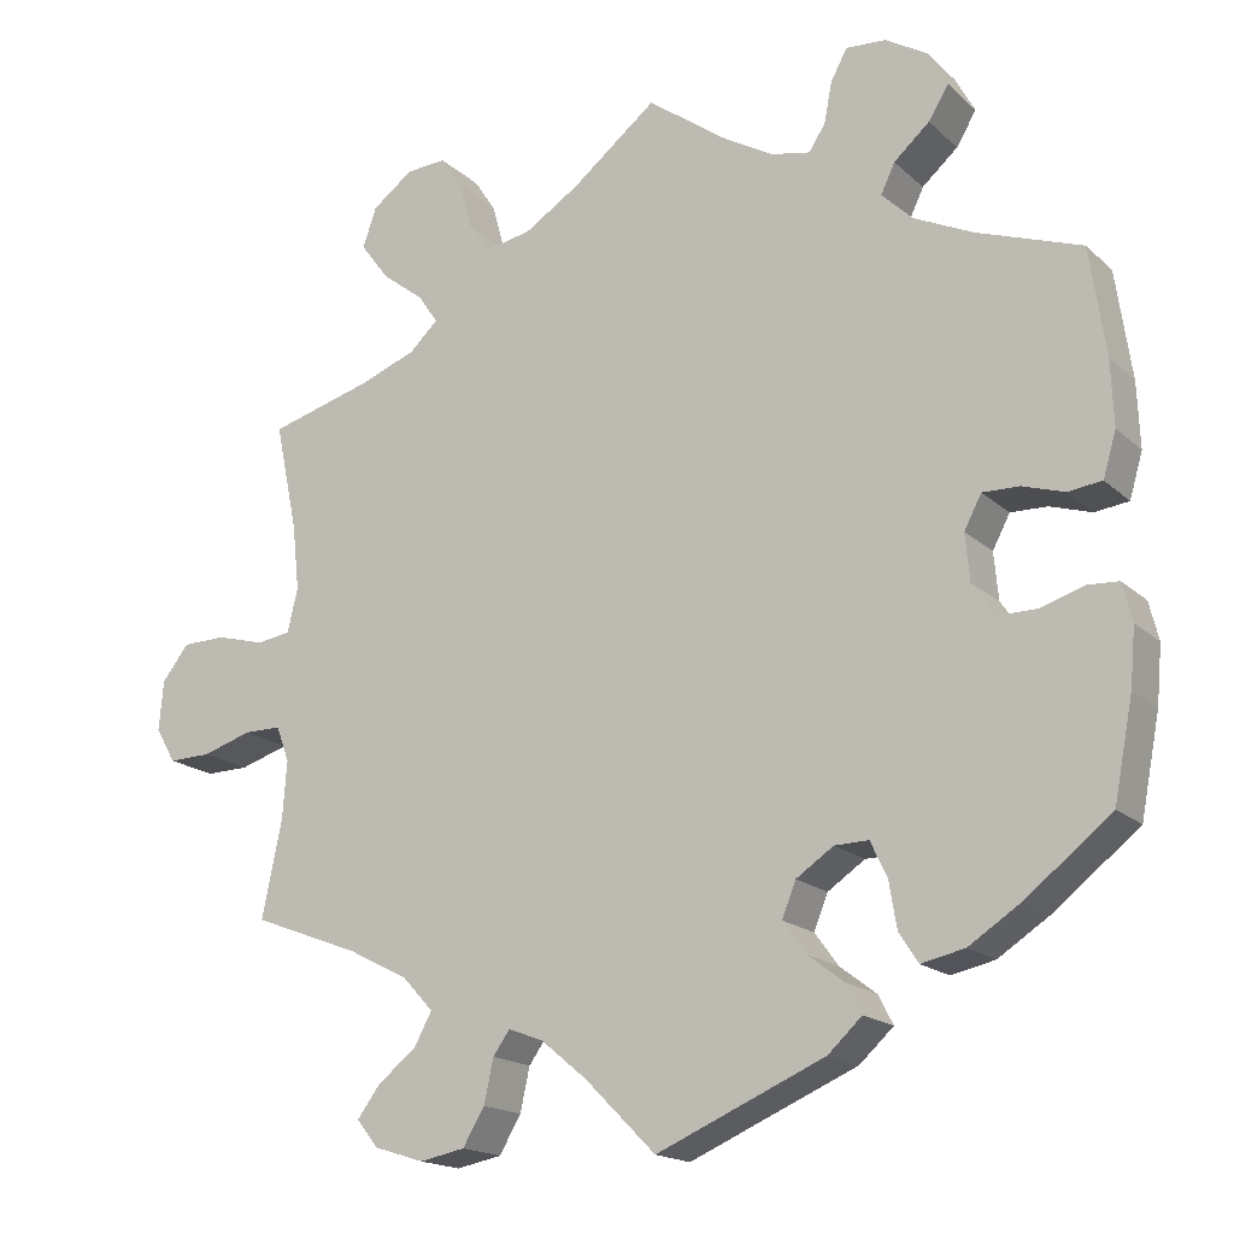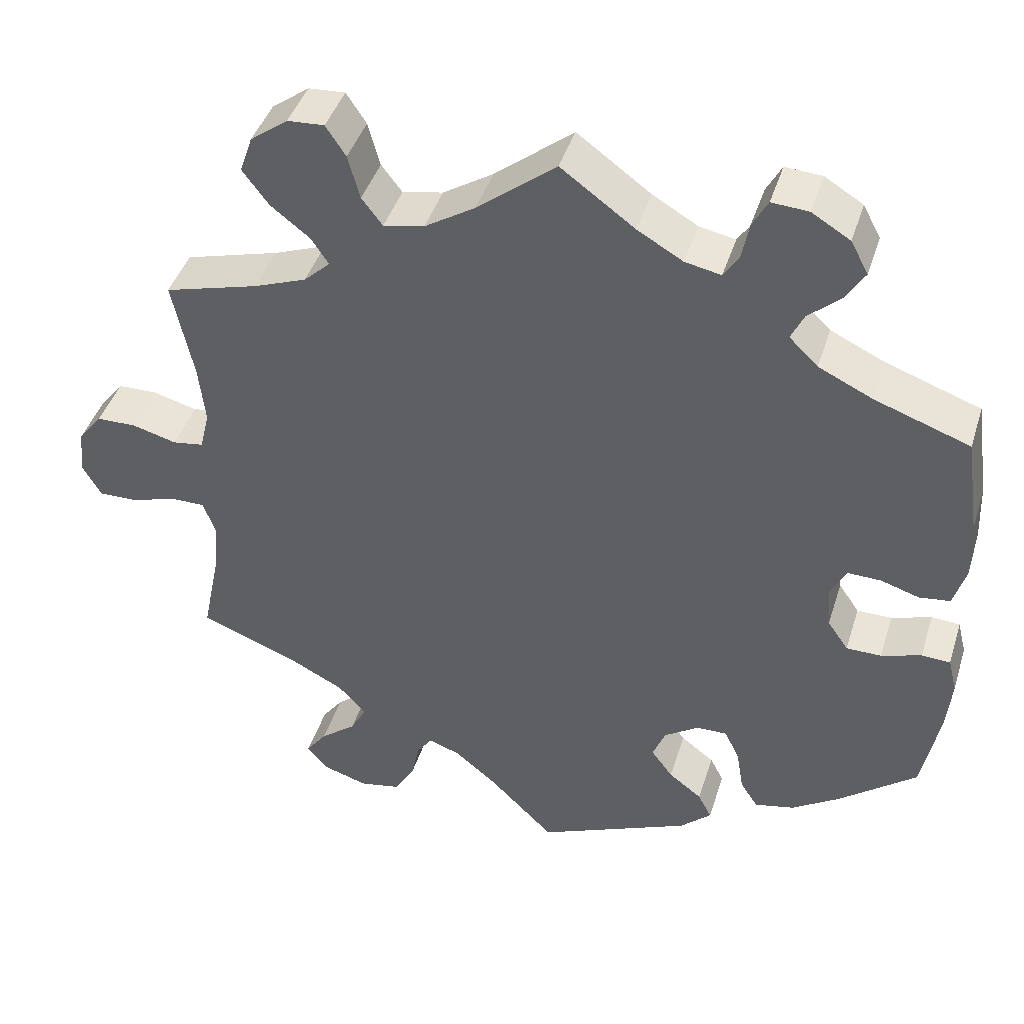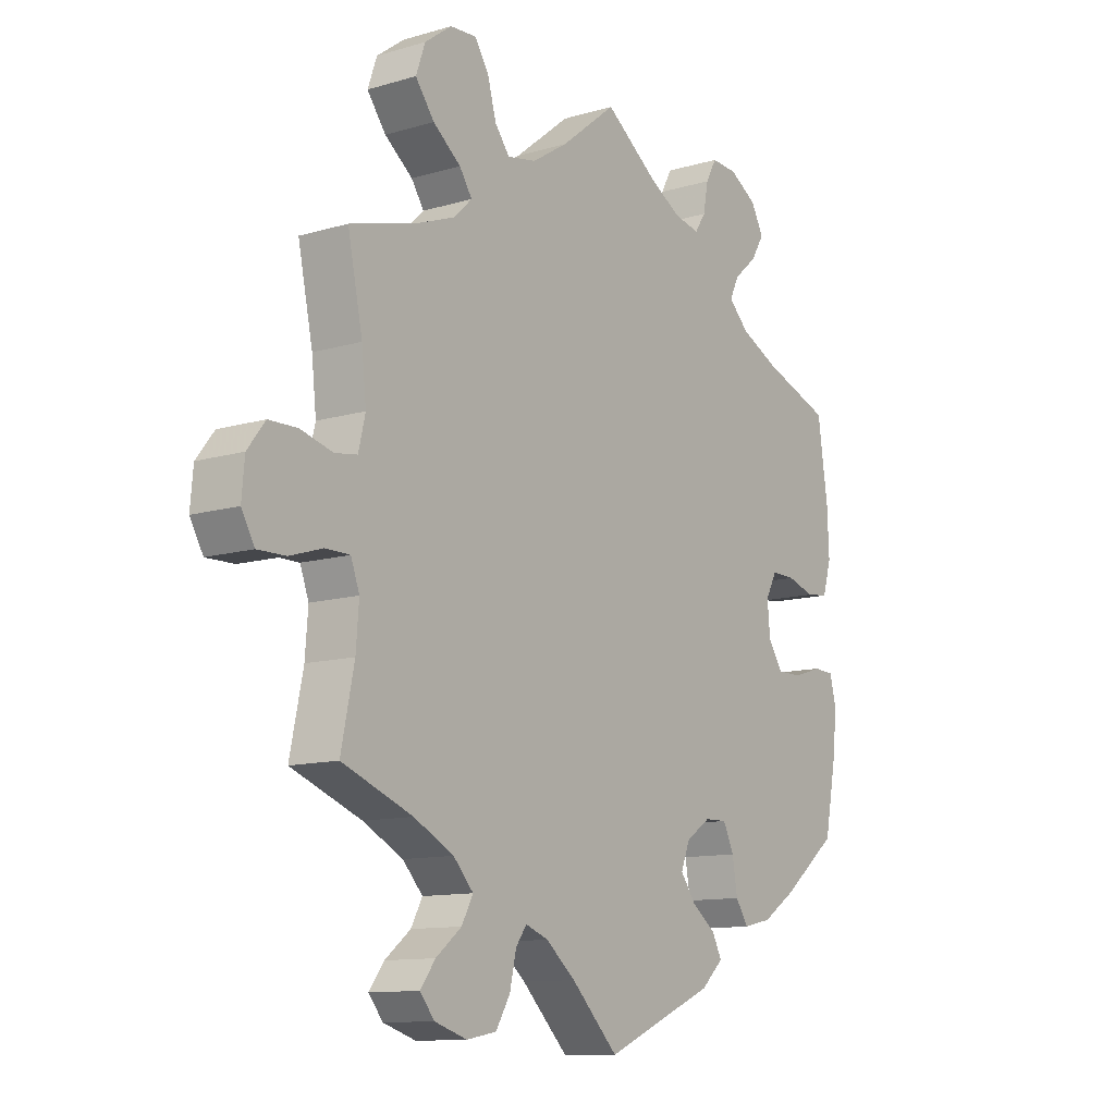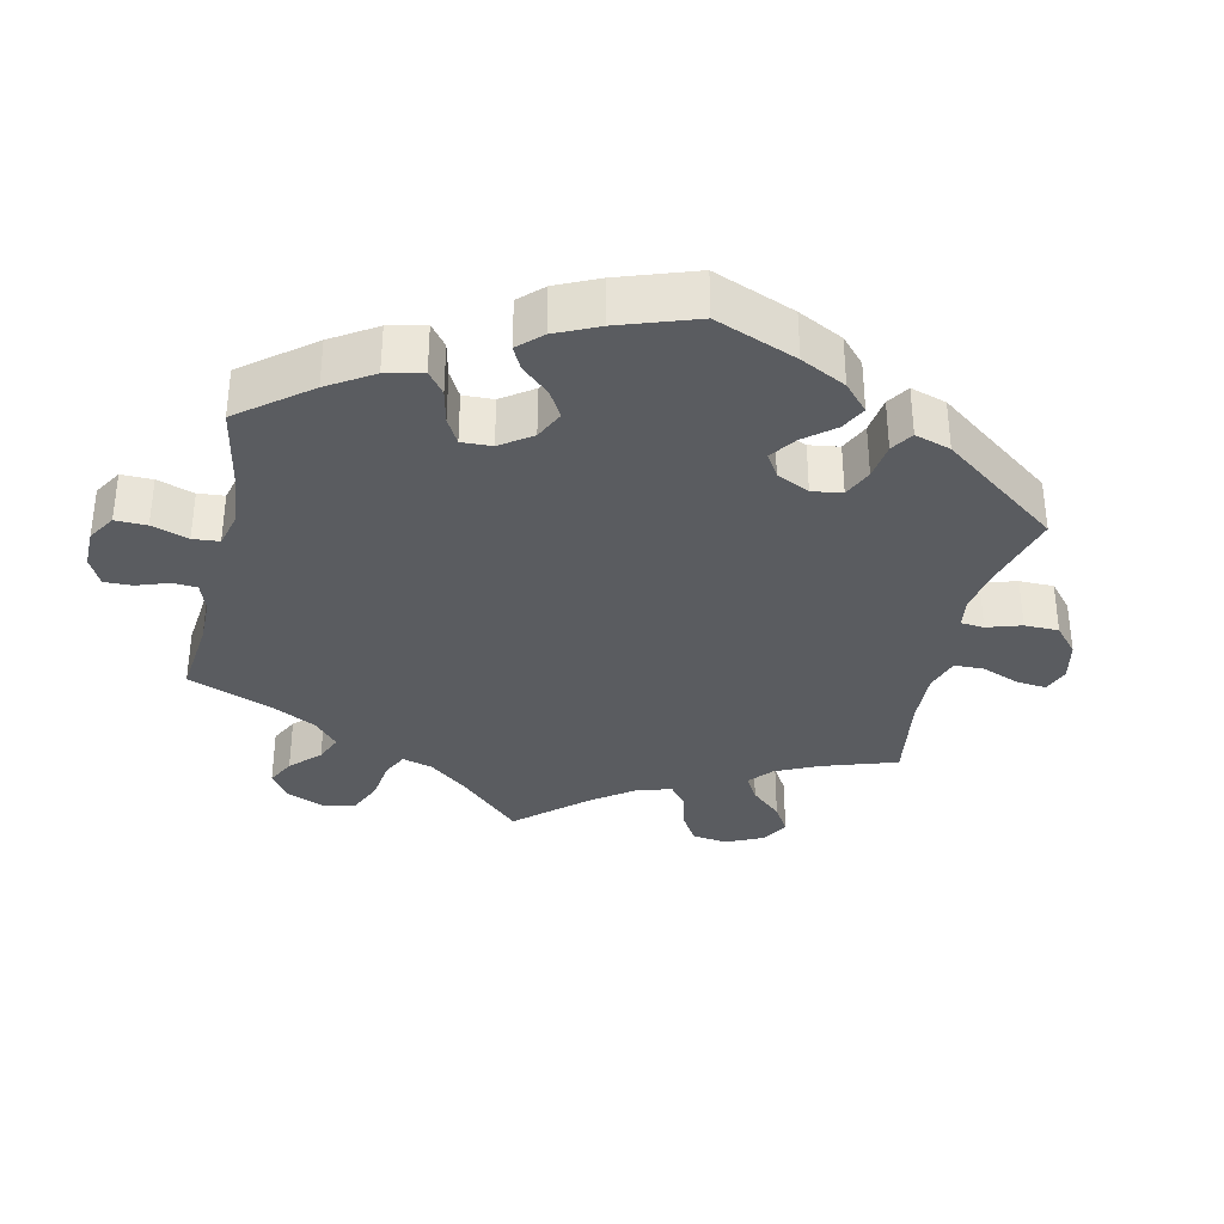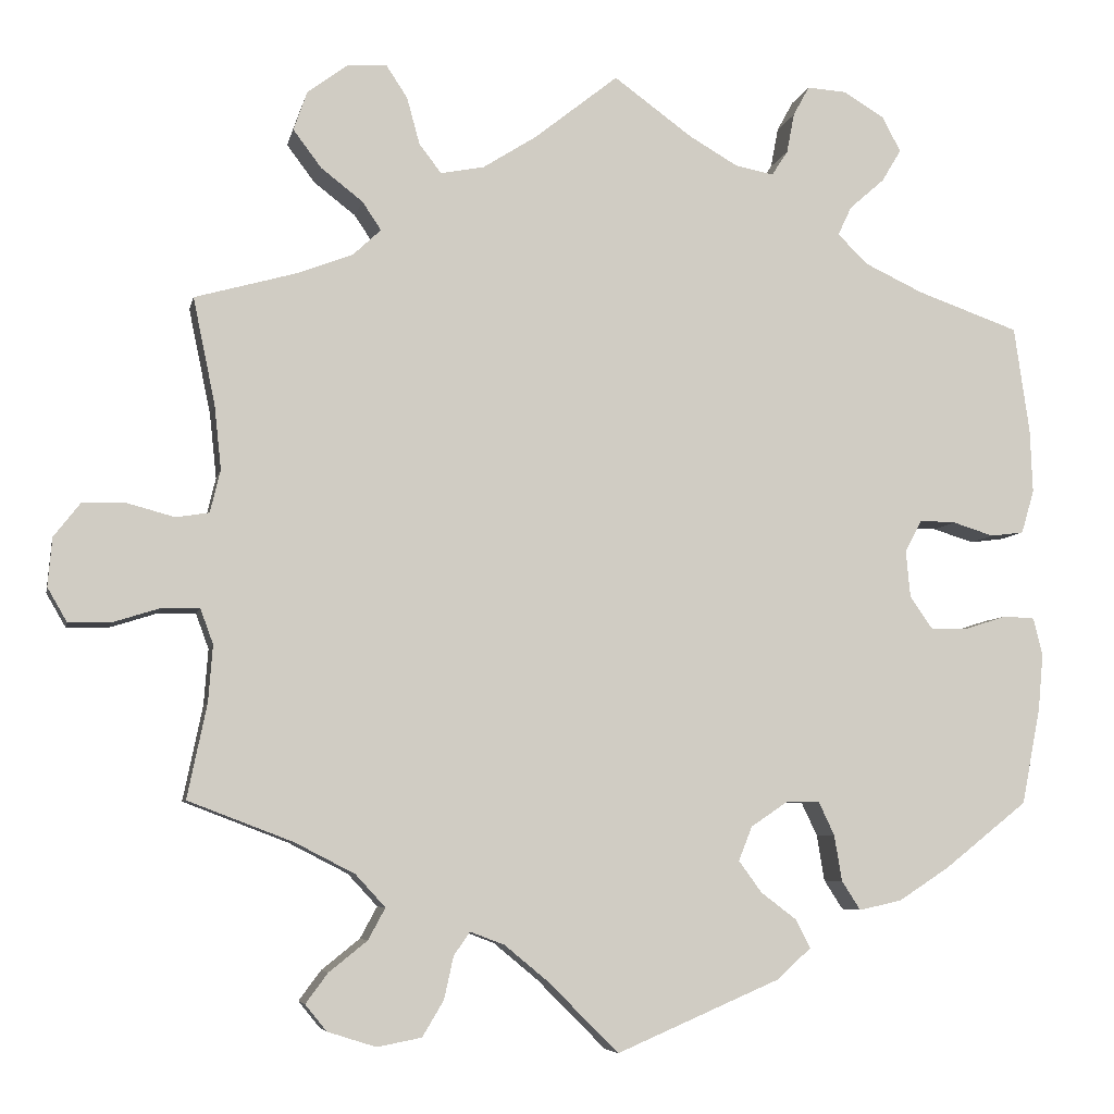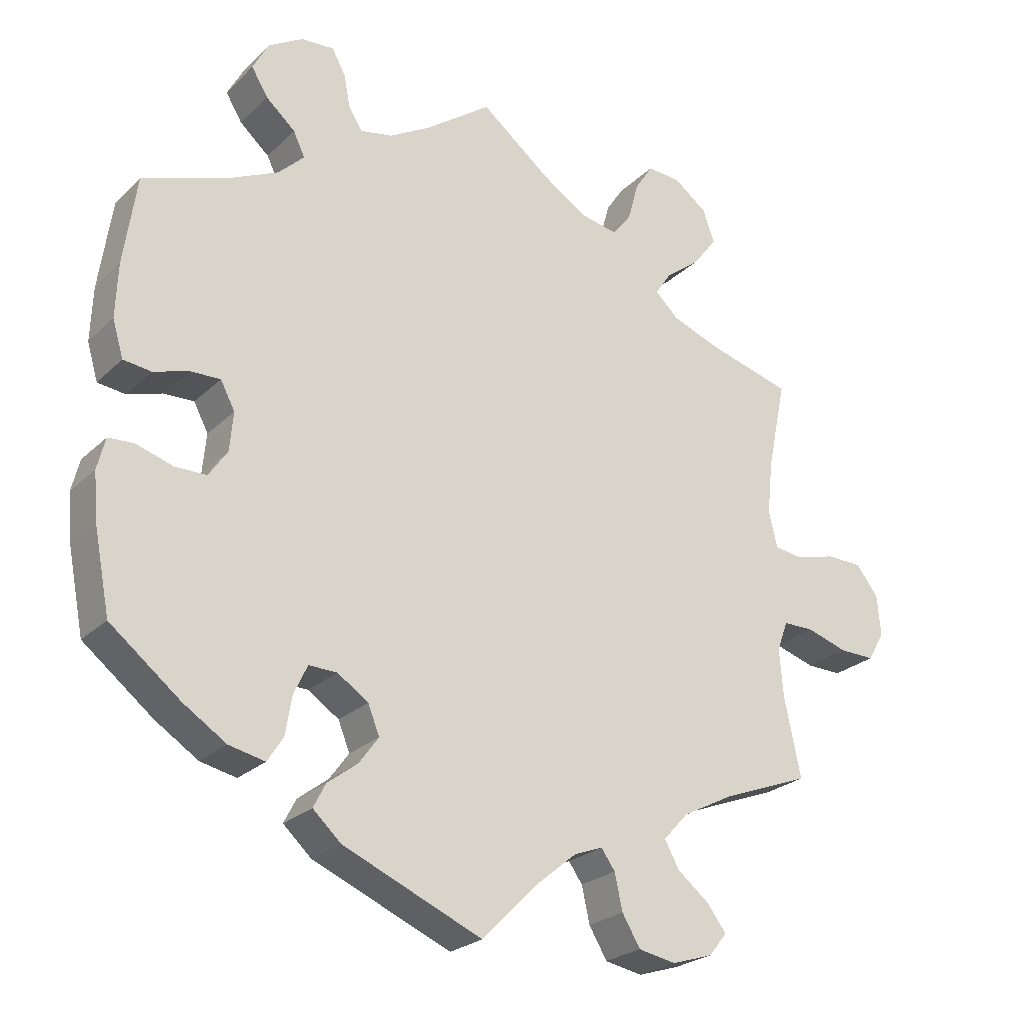
<metadata>
{"format":"obj","ext":"obj","renderer":"f3d","projection":"perspective","resolution":1024,"background":"white","views":[{"elev":-17.3,"azim":30.7,"up":"+Z"},{"elev":43.0,"azim":17.1,"up":"+Z"},{"elev":-11.6,"azim":-54.5,"up":"+Z"},{"elev":-33.9,"azim":107.3,"up":"+Y"},{"elev":-6.3,"azim":-11.6,"up":"+Z"},{"elev":-24.5,"azim":146.4,"up":"+Z"}]}
</metadata>
<code>
v 0.404 0.07 -0.365
v 0.344 0.07 -0.404
v 0.294 0.07 -0.415
v 0.272 0.07 -0.381
v 0.263 0.07 -0.327
v 0.244 0.07 -0.287
v 0.205 0.07 -0.288
v 0.162 0.07 -0.317
v 0.146 0.07 -0.357
v 0.173 0.07 -0.394
v 0.215 0.07 -0.426
v 0.232 0.07 -0.459
v 0.193 0.07 -0.495
v 0 0.07 -0.578
v -0.082 0.07 -0.496
v -0.134 0.07 -0.453
v -0.174 0.07 -0.438
v -0.193 0.07 -0.465
v -0.204 0.07 -0.515
v -0.229 0.07 -0.557
v -0.281 0.07 -0.567
v -0.338 0.07 -0.549
v -0.363 0.07 -0.518
v -0.337 0.07 -0.483
v -0.292 0.07 -0.447
v -0.272 0.07 -0.41
v -0.307 0.07 -0.372
v -0.377 0.07 -0.336
v -0.5 0.07 -0.289
v -0.477 0.07 -0.178
v -0.472 0.07 -0.112
v -0.487 0.07 -0.071
v -0.53 0.07 -0.071
v -0.587 0.07 -0.089
v -0.636 0.07 -0.09
v -0.659 0.07 -0.05
v -0.654 0.07 0.007
v -0.623 0.07 0.047
v -0.573 0.07 0.048
v -0.517 0.07 0.033
v -0.478 0.07 0.039
v -0.466 0.07 0.089
v -0.474 0.07 0.164
v -0.5 0.07 0.289
v -0.382 0.07 0.322
v -0.316 0.07 0.347
v -0.283 0.07 0.378
v -0.305 0.07 0.411
v -0.354 0.07 0.449
v -0.387 0.07 0.493
v -0.371 0.07 0.539
v -0.324 0.07 0.574
v -0.278 0.07 0.577
v -0.253 0.07 0.539
v -0.238 0.07 0.484
v -0.212 0.07 0.45
v -0.161 0.07 0.46
v -0.098 0.07 0.5
v 0 0.07 0.578
v 0.092 0.07 0.511
v 0.149 0.07 0.478
v 0.194 0.07 0.469
v 0.213 0.07 0.498
v 0.222 0.07 0.545
v 0.241 0.07 0.58
v 0.287 0.07 0.577
v 0.335 0.07 0.548
v 0.357 0.07 0.507
v 0.334 0.07 0.469
v 0.293 0.07 0.433
v 0.277 0.07 0.399
v 0.313 0.07 0.364
v 0.381 0.07 0.332
v 0.5 0.07 0.29
v 0.518 0.07 0.166
v 0.521 0.07 0.091
v 0.506 0.07 0.04
v 0.467 0.07 0.035
v 0.419 0.07 0.05
v 0.377 0.07 0.051
v 0.357 0.07 0.013
v 0.362 0.07 -0.041
v 0.388 0.07 -0.079
v 0.432 0.07 -0.079
v 0.482 0.07 -0.063
v 0.518 0.07 -0.065
v 0.529 0.07 -0.109
v 0.523 0.07 -0.175
v 0.501 0.07 -0.288
v 0.404 0 -0.365
v 0.344 0 -0.404
v 0.294 0 -0.415
v 0.272 0 -0.381
v 0.263 0 -0.327
v 0.244 0 -0.287
v 0.205 0 -0.288
v 0.162 0 -0.317
v 0.146 0 -0.357
v 0.173 0 -0.394
v 0.215 0 -0.426
v 0.232 0 -0.459
v 0.193 0 -0.495
v 0 0 -0.578
v -0.082 0 -0.496
v -0.134 0 -0.453
v -0.174 0 -0.438
v -0.193 0 -0.465
v -0.204 0 -0.515
v -0.229 0 -0.557
v -0.281 0 -0.567
v -0.338 0 -0.549
v -0.363 0 -0.518
v -0.337 0 -0.483
v -0.292 0 -0.447
v -0.272 0 -0.41
v -0.307 0 -0.372
v -0.377 0 -0.336
v -0.5 0 -0.289
v -0.477 0 -0.178
v -0.472 0 -0.112
v -0.487 0 -0.071
v -0.53 0 -0.071
v -0.587 0 -0.089
v -0.636 0 -0.09
v -0.659 0 -0.05
v -0.654 0 0.007
v -0.623 0 0.047
v -0.573 0 0.048
v -0.517 0 0.033
v -0.478 0 0.039
v -0.466 0 0.089
v -0.474 0 0.164
v -0.5 0 0.289
v -0.382 0 0.322
v -0.316 0 0.347
v -0.283 0 0.378
v -0.305 0 0.411
v -0.354 0 0.449
v -0.387 0 0.493
v -0.371 0 0.539
v -0.324 0 0.574
v -0.278 0 0.577
v -0.253 0 0.539
v -0.238 0 0.484
v -0.212 0 0.45
v -0.161 0 0.46
v -0.098 0 0.5
v 0 0 0.578
v 0.092 0 0.511
v 0.149 0 0.478
v 0.194 0 0.469
v 0.213 0 0.498
v 0.222 0 0.545
v 0.241 0 0.58
v 0.287 0 0.577
v 0.335 0 0.548
v 0.357 0 0.507
v 0.334 0 0.469
v 0.293 0 0.433
v 0.277 0 0.399
v 0.313 0 0.364
v 0.381 0 0.332
v 0.5 0 0.29
v 0.518 0 0.166
v 0.521 0 0.091
v 0.506 0 0.04
v 0.467 0 0.035
v 0.419 0 0.05
v 0.377 0 0.051
v 0.357 0 0.013
v 0.362 0 -0.041
v 0.388 0 -0.079
v 0.432 0 -0.079
v 0.482 0 -0.063
v 0.518 0 -0.065
v 0.529 0 -0.109
v 0.523 0 -0.175
v 0.501 0 -0.288
f 84 85 86 87
f 83 84 87 88
f 76 77 78 79
f 76 79 80
f 73 74 75 76
f 72 73 76 80
f 71 72 80 81
f 67 68 69 70
f 67 70 71
f 66 67 71
f 63 64 65 66
f 62 63 66 71
f 61 62 71 81
f 58 59 60
f 57 58 60 61
f 56 57 61 81
f 52 53 54 55
f 52 55 56
f 51 52 56
f 48 49 50 51
f 47 48 51 56
f 43 44 45
f 42 43 45 46
f 41 42 46 47
f 37 38 39 40
f 37 40 41
f 36 37 41
f 33 34 35 36
f 32 33 36 41
f 31 32 41 47
f 28 29 30
f 27 28 30 31
f 26 27 31 47
f 22 23 24 25
f 22 25 26
f 21 22 26
f 18 19 20 21
f 17 18 21 26
f 12 13 14 15
f 10 11 12 15
f 9 10 15 16
f 8 9 16 17
f 2 3 4 5
f 2 5 6
f 1 2 6
f 83 88 89 1
f 47 56 81 82
f 7 8 17 26
f 7 26 47 82
f 82 83 1 6
f 6 7 82
f 176 175 174 173
f 177 176 173 172
f 168 167 166 165
f 169 168 165
f 165 164 163 162
f 169 165 162 161
f 170 169 161 160
f 159 158 157 156
f 160 159 156
f 160 156 155
f 155 154 153 152
f 160 155 152 151
f 170 160 151 150
f 149 148 147
f 150 149 147 146
f 170 150 146 145
f 144 143 142 141
f 145 144 141
f 145 141 140
f 140 139 138 137
f 145 140 137 136
f 134 133 132
f 135 134 132 131
f 136 135 131 130
f 129 128 127 126
f 130 129 126
f 130 126 125
f 125 124 123 122
f 130 125 122 121
f 136 130 121 120
f 119 118 117
f 120 119 117 116
f 136 120 116 115
f 114 113 112 111
f 115 114 111
f 115 111 110
f 110 109 108 107
f 115 110 107 106
f 104 103 102 101
f 104 101 100 99
f 105 104 99 98
f 106 105 98 97
f 94 93 92 91
f 95 94 91
f 95 91 90
f 90 178 177 172
f 171 170 145 136
f 115 106 97 96
f 171 136 115 96
f 95 90 172 171
f 171 96 95
f 1 90 91 2
f 2 91 92 3
f 3 92 93 4
f 4 93 94 5
f 5 94 95 6
f 6 95 96 7
f 7 96 97 8
f 8 97 98 9
f 9 98 99 10
f 10 99 100 11
f 11 100 101 12
f 12 101 102 13
f 13 102 103 14
f 14 103 104 15
f 15 104 105 16
f 16 105 106 17
f 17 106 107 18
f 18 107 108 19
f 19 108 109 20
f 20 109 110 21
f 21 110 111 22
f 22 111 112 23
f 23 112 113 24
f 24 113 114 25
f 25 114 115 26
f 26 115 116 27
f 27 116 117 28
f 28 117 118 29
f 29 118 119 30
f 30 119 120 31
f 31 120 121 32
f 32 121 122 33
f 33 122 123 34
f 34 123 124 35
f 35 124 125 36
f 36 125 126 37
f 37 126 127 38
f 38 127 128 39
f 39 128 129 40
f 40 129 130 41
f 41 130 131 42
f 42 131 132 43
f 43 132 133 44
f 44 133 134 45
f 45 134 135 46
f 46 135 136 47
f 47 136 137 48
f 48 137 138 49
f 49 138 139 50
f 50 139 140 51
f 51 140 141 52
f 52 141 142 53
f 53 142 143 54
f 54 143 144 55
f 55 144 145 56
f 56 145 146 57
f 57 146 147 58
f 58 147 148 59
f 59 148 149 60
f 60 149 150 61
f 61 150 151 62
f 62 151 152 63
f 63 152 153 64
f 64 153 154 65
f 65 154 155 66
f 66 155 156 67
f 67 156 157 68
f 68 157 158 69
f 69 158 159 70
f 70 159 160 71
f 71 160 161 72
f 72 161 162 73
f 73 162 163 74
f 74 163 164 75
f 75 164 165 76
f 76 165 166 77
f 77 166 167 78
f 78 167 168 79
f 79 168 169 80
f 80 169 170 81
f 81 170 171 82
f 82 171 172 83
f 83 172 173 84
f 84 173 174 85
f 85 174 175 86
f 86 175 176 87
f 87 176 177 88
f 88 177 178 89
f 89 178 90 1

</code>
